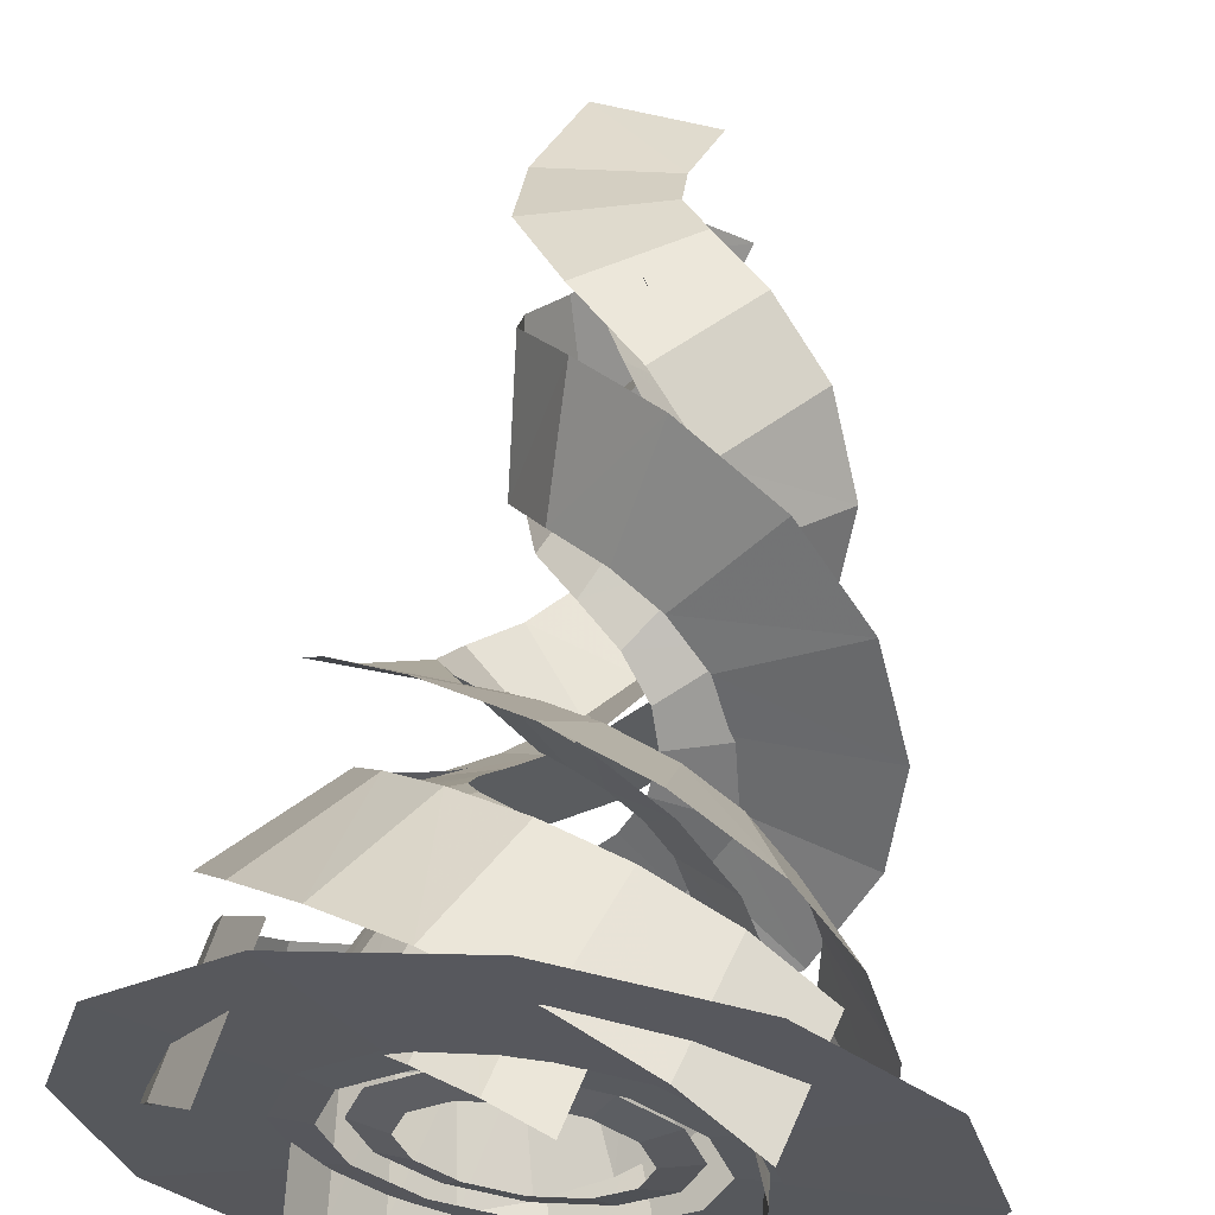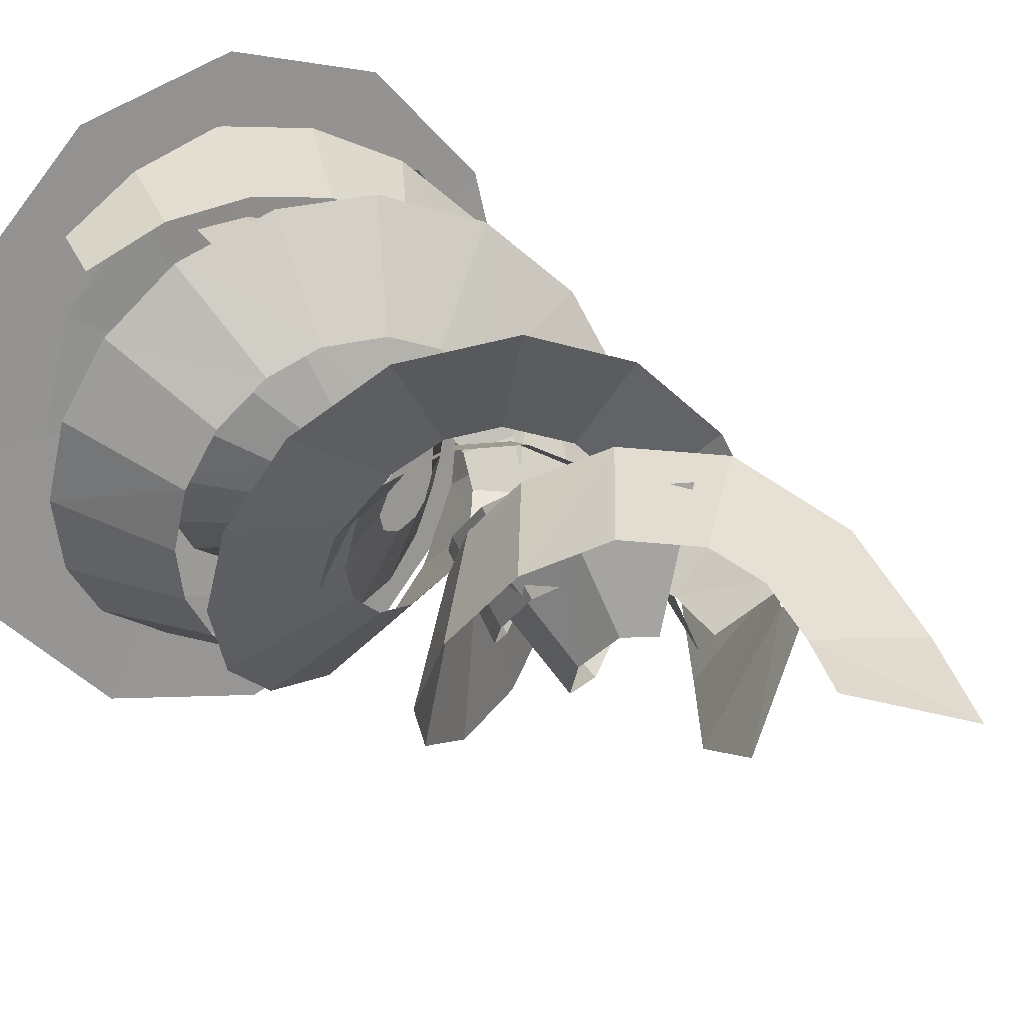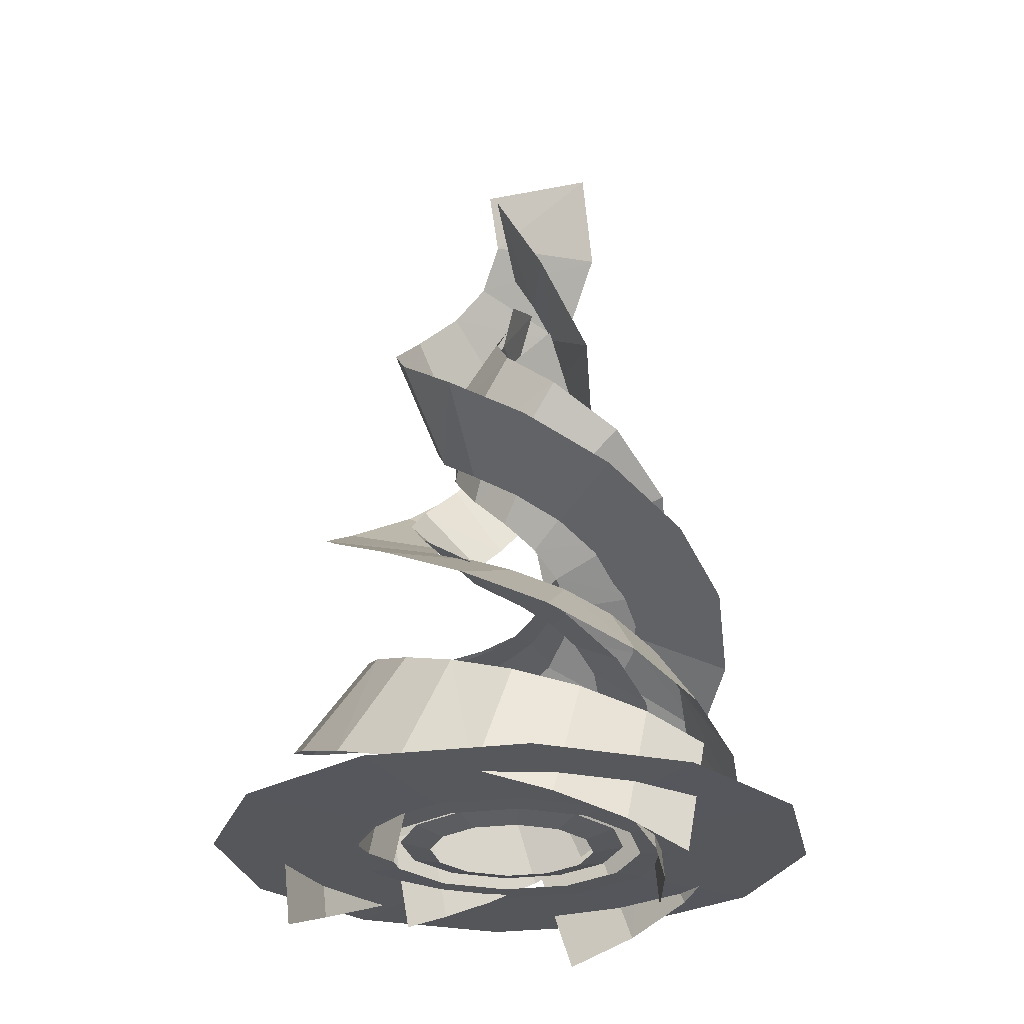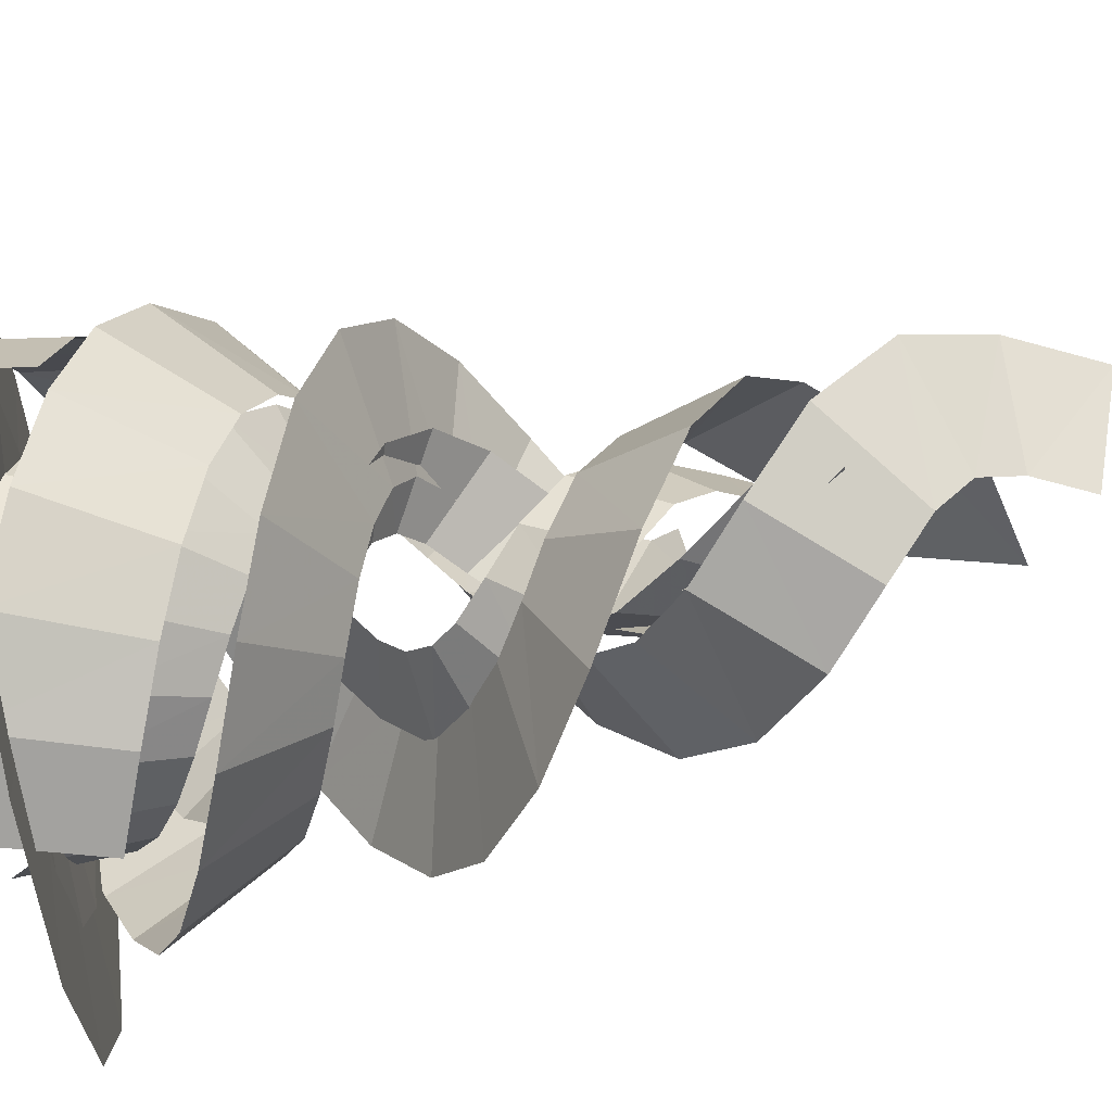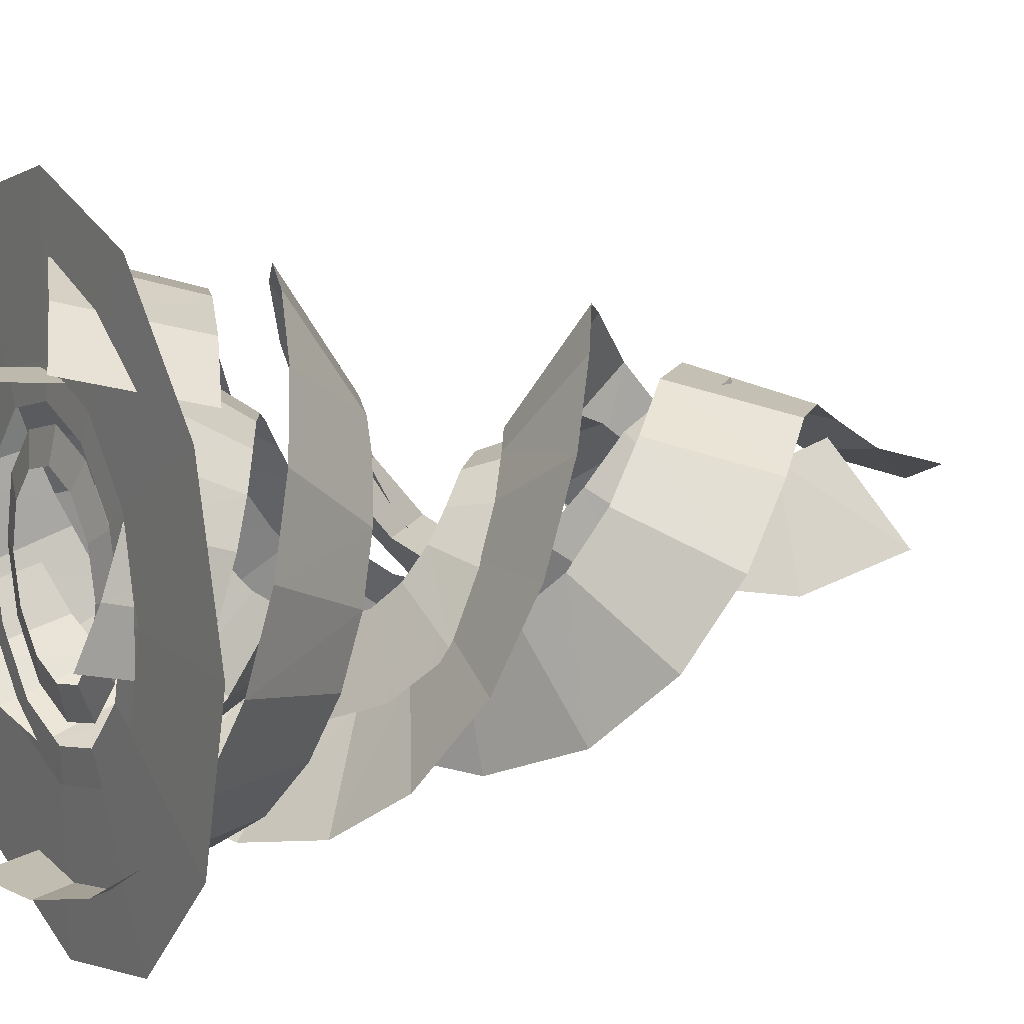
<metadata>
{"format":"obj","ext":"obj","renderer":"f3d","projection":"perspective","resolution":1024,"background":"white","views":[{"elev":61.3,"azim":-172.3,"up":"+Y"},{"elev":21.7,"azim":-38.4,"up":"+Y"},{"elev":-26.9,"azim":-33.3,"up":"+Z"},{"elev":76.7,"azim":-101.1,"up":"+Y"},{"elev":14.3,"azim":-119.5,"up":"+Y"}]}
</metadata>
<code>
g Cylinder01
v 13.84 1e-06 -4e-06
v 11.99 6.92 -4e-06
v 16.39 9.464 1.121
v 18.93 3.3e-05 1.121
v 6.92 11.99 -2e-06
v 9.464 16.39 1.121
v -2e-06 13.84 0
v -6.5e-05 18.93 1.121
v -6.92 11.99 2e-06
v -9.464 16.39 1.121
v -6.92 11.99 2e-06
v -11.99 6.92 4e-06
v -16.39 9.464 1.121
v -9.464 16.39 1.121
v -13.84 -2e-06 4e-06
v -18.93 2.8e-05 1.121
v -11.99 -6.92 4e-06
v -16.39 -9.464 1.121
v -6.92 -11.99 2e-06
v -9.464 -16.39 1.121
v 3e-06 -13.84 0
v -5.9e-05 -18.93 1.121
v 6.92 -11.99 -2e-06
v 9.464 -16.39 1.121
v 11.99 -6.92 -4e-06
v 16.39 -9.464 1.121
f 1 2 3
f 3 4 1
f 2 5 6
f 6 3 2
f 5 7 8
f 8 6 5
f 7 9 10
f 10 8 7
f 11 12 13
f 13 14 11
f 12 15 16
f 16 13 12
f 15 17 18
f 18 16 15
f 17 19 20
f 20 18 17
f 19 21 22
f 22 20 19
f 21 23 24
f 24 22 21
f 23 25 26
f 26 24 23
f 25 1 4
f 4 26 25
g Cylinder02
v 21.88 1e-06 -7e-06
v 18.95 10.94 -6e-06
v 29.18 16.85 0.5763
v 33.69 4.5e-05 0.5763
v 10.94 18.95 -3e-06
v 16.85 29.18 0.5763
v -2e-06 21.88 0
v -3.5e-05 33.69 0.5763
v -10.94 18.95 3e-06
v -16.85 29.18 0.5763
v -10.94 18.95 3e-06
v -18.95 10.94 6e-06
v -29.18 16.85 0.5763
v -16.85 29.18 0.5763
v -21.88 -3e-06 7e-06
v -33.69 3.9e-05 0.5763
v -18.95 -10.94 6e-06
v -29.18 -16.85 0.5763
v -10.94 -18.95 3e-06
v -16.85 -29.18 0.5763
v 4e-06 -21.88 0
v -2.7e-05 -33.69 0.5763
v 10.94 -18.95 -3e-06
v 16.85 -29.18 0.5763
v 18.95 -10.94 -6e-06
v 29.18 -16.85 0.5763
f 27 28 29
f 29 30 27
f 28 31 32
f 32 29 28
f 31 33 34
f 34 32 31
f 33 35 36
f 36 34 33
f 37 38 39
f 39 40 37
f 38 41 42
f 42 39 38
f 41 43 44
f 44 42 41
f 43 45 46
f 46 44 43
f 45 47 48
f 48 46 45
f 47 49 50
f 50 48 47
f 49 51 52
f 52 50 49
f 51 27 30
f 30 52 51
g Cylinder03
v 26.98 0 -8e-06
v 23.36 13.49 -7e-06
v 43.62 25.19 0.3473
v 50.37 5.5e-05 0.3473
v 13.49 23.36 -4e-06
v 25.19 43.62 0.3473
v -5e-06 26.98 0
v -2.9e-05 50.37 0.3473
v -13.49 23.36 4e-06
v -25.19 43.62 0.3473
v -13.49 23.36 4e-06
v -23.36 13.49 7e-06
v -43.62 25.19 0.3473
v -25.19 43.62 0.3473
v -26.98 -3e-06 8e-06
v -50.37 5e-05 0.3473
v -23.36 -13.49 7e-06
v -43.62 -25.19 0.3473
v -13.49 -23.36 4e-06
v -25.19 -43.62 0.3473
v 7e-06 -26.98 0
v -6e-06 -50.37 0.3473
v 13.49 -23.36 -4e-06
v 25.19 -43.62 0.3473
v 23.36 -13.49 -7e-06
v 43.62 -25.19 0.3473
f 53 54 55
f 55 56 53
f 54 57 58
f 58 55 54
f 57 59 60
f 60 58 57
f 59 61 62
f 62 60 59
f 63 64 65
f 65 66 63
f 64 67 68
f 68 65 64
f 67 69 70
f 70 68 67
f 69 71 72
f 72 70 69
f 71 73 74
f 74 72 71
f 73 75 76
f 76 74 73
f 75 77 78
f 78 76 75
f 77 53 56
f 56 78 77
g Plane06
v -25.74 3.657 -3.979
v -25.63 -4.37 -7.603
v -24.58 -0.8603 11.11
v -24.47 -8.675 7.577
v -23.32 11.54 -0.1421
v -22.33 6.329 14.61
v -18.18 18.63 4.065
v -18.27 11.97 17.95
v -11.06 23.53 8.368
v -12.57 16 21.41
v -2.579 25.79 12.9
v -6.058 17.8 24.89
v 6.273 25.01 17.66
v 0.4588 17.23 28.4
v 14.96 20.73 23.07
v 5.59 14.84 31.55
v 20.95 13.9 28.38
v 9.691 10.29 35.12
v 24.16 4.544 34.45
v 11.56 5.452 38.27
v 23.35 -4.49 40.31
v 11.1 -0.3641 42.04
v 18.6 -12.97 46.98
v 8.658 -4.684 45.45
v 10.82 -18.3 53.89
v 4.557 -7.572 49.11
v 1.927 -19.37 60.96
v -0.5885 -8.244 53.2
v -5.789 -16.26 68.09
v -5.646 -6.172 57.89
v -10.41 -10.14 75.32
v -9.025 -1.619 63.24
v -10.77 -3.766 82.08
v -9.34 4.729 69.98
v -7.974 0.4964 88.3
v -5.57 10.44 78.33
v -4.635 1.541 93.34
v 1.513 12.48 89.09
v -1.83 0.01074 99.19
v 6.988 9.515 100.4
v -1.516 -2.803 106.3
v 7.918 4.934 111.9
f 79 80 81
f 82 81 80
f 83 79 84
f 81 84 79
f 85 83 86
f 84 86 83
f 87 85 88
f 86 88 85
f 89 87 90
f 88 90 87
f 91 89 92
f 90 92 89
f 93 91 94
f 92 94 91
f 95 93 96
f 94 96 93
f 97 95 98
f 96 98 95
f 99 97 100
f 98 100 97
f 101 99 102
f 100 102 99
f 103 101 104
f 102 104 101
f 105 103 106
f 104 106 103
f 107 105 108
f 106 108 105
f 109 107 110
f 108 110 107
f 111 109 112
f 110 112 109
f 113 111 114
f 112 114 111
f 115 113 116
f 114 116 113
f 117 115 118
f 116 118 115
f 119 117 120
f 118 120 117
g Plane05
v 20.77 -15.21 -5.086
v 24.53 -8.603 -7.628
v 21.73 -11.78 10.46
v 25.4 -5.326 7.971
v 15.07 -20.5 -2.405
v 16.43 -16.66 12.94
v 7.911 -23.9 0.4084
v 10.07 -19.63 15.43
v -0.08453 -24.94 3.363
v 3.273 -20.45 17.94
v -8.548 -23.2 6.642
v -2.834 -19.23 20.29
v -15.7 -18.78 9.952
v -8.342 -15.96 22.81
v -20.99 -12.12 13.44
v -12.27 -11.14 25.35
v -23.7 -3.935 17.12
v -14.15 -5.395 27.94
v -23.11 5.485 21.34
v -13.89 -0.2542 30.23
v -19.18 13.38 25.48
v -11.4 4.849 32.9
v -11.79 19.61 30.28
v -7.812 7.893 35.23
v -2.402 22.07 35.41
v -3.465 9.232 37.61
v 7.003 20.04 40.86
v 0.9628 8.543 40.11
v 14.16 13.97 46.61
v 4.517 5.795 42.84
v 17.26 5.54 52.63
v 6.146 1.489 45.92
v 15.38 -3.108 59.25
v 5.219 -2.766 49.17
v 9.707 -8.129 65.7
v 1.388 -6.155 53.53
v 3.72 -8.301 71.74
v -4.539 -6.197 59.54
v 0.9479 -5.553 76.68
v -9.271 -1.293 68.21
v 1.376 -3.66 80.12
v -7.925 5.424 80.33
f 121 122 123
f 124 123 122
f 125 121 126
f 123 126 121
f 127 125 128
f 126 128 125
f 129 127 130
f 128 130 127
f 131 129 132
f 130 132 129
f 133 131 134
f 132 134 131
f 135 133 136
f 134 136 133
f 137 135 138
f 136 138 135
f 139 137 140
f 138 140 137
f 141 139 142
f 140 142 139
f 143 141 144
f 142 144 141
f 145 143 146
f 144 146 143
f 147 145 148
f 146 148 145
f 149 147 150
f 148 150 147
f 151 149 152
f 150 152 149
f 153 151 154
f 152 154 151
f 155 153 156
f 154 156 153
f 157 155 158
f 156 158 155
f 159 157 160
f 158 160 157
f 161 159 162
f 160 162 159
g Plane04
v 3.038 25.99 -4.569
v -4.832 25.86 -7.726
v -1.033 24.95 10.72
v -8.707 24.83 7.644
v 10.78 23.71 -1.232
v 6.066 22.82 13.79
v 17.56 19.04 2.276
v 11.97 18.7 16.86
v 22.78 11.97 6.151
v 15.92 13.42 19.76
v 25.21 3.717 10.08
v 17.92 7.015 22.81
v 24.71 -4.989 14.22
v 17.6 0.5247 25.89
v 21.19 -13.08 18.58
v 15.08 -5.254 29.01
v 14.35 -19.87 23.56
v 11.29 -9.109 31.79
v 6.003 -23.26 28.43
v 5.831 -11.38 34.98
v -3.821 -23.1 34.04
v 0.8764 -11.36 37.8
v -11.98 -19.31 39.45
v -4.238 -8.957 41.21
v -18.17 -11.87 45.67
v -7.106 -5.142 44.28
v -20.23 -2.701 52.15
v -7.967 -0.4127 47.61
v -17.46 6.39 59.29
v -6.661 3.791 50.89
v -11.38 11.78 66
v -2.661 7.386 55.34
v -4.08 12.91 72.84
v 2.886 8.177 60.53
v 1.151 10.19 79.09
v 8.49 5.09 67.35
v 2.8 6.057 84.71
v 10.92 -1.344 76.07
v 1.548 3.458 89.34
v 7.975 -7.726 87.31
v -0.9403 3.123 94.97
v 2.657 -8.904 99.18
f 163 164 165
f 166 165 164
f 167 163 168
f 165 168 163
f 169 167 170
f 168 170 167
f 171 169 172
f 170 172 169
f 173 171 174
f 172 174 171
f 175 173 176
f 174 176 173
f 177 175 178
f 176 178 175
f 179 177 180
f 178 180 177
f 181 179 182
f 180 182 179
f 183 181 184
f 182 184 181
f 185 183 186
f 184 186 183
f 187 185 188
f 186 188 185
f 189 187 190
f 188 190 187
f 191 189 192
f 190 192 189
f 193 191 194
f 192 194 191
f 195 193 196
f 194 196 193
f 197 195 198
f 196 198 195
f 199 197 200
f 198 200 197
f 201 199 202
f 200 202 199
f 203 201 204
f 202 204 201
g Plane01
v 36.6 15.85 -5.655
v 30.37 26.23 -9.563
v 32.08 20.47 13.27
v 26.01 30.6 9.461
v 39.51 3.774 -1.524
v 34.71 9.377 17.06
v 38.51 -8.847 2.817
v 33.75 -1.664 20.86
v 33.1 -21.24 7.613
v 29.75 -10.98 24.45
v 23.98 -30.83 12.48
v 22.76 -18.57 28.24
v 11.99 -36.84 17.6
v 13.87 -23.14 32.05
v -1.495 -38.38 23
v 4.233 -24.22 35.9
v -15.8 -34.5 29.16
v -3.812 -22.15 39.34
v -26.74 -25.99 35.19
v -11.04 -16.62 43.3
v -34.08 -12.77 42.13
v -14.83 -10 46.79
v -35.3 1.006 48.83
v -15.56 -1.339 51
v -30.16 14.98 56.52
v -12.68 5.415 54.81
v -19.52 24.78 64.55
v -7.042 10.2 58.92
v -5.283 28.08 73.38
v -0.4374 11.69 62.99
v 6.582 24.13 81.7
v 7.428 9.129 68.49
v 13.7 15.27 90.15
v 12.75 2.349 74.92
v 14.09 6.205 97.89
v 12.95 -7.491 83.36
v 9.858 0.8326 104.8
v 6.246 -15.68 94.16
v 5.432 0.5016 110.6
v -4.524 -16.66 108.1
v 3.073 3.559 117.5
v -10.18 -10.48 122.8
f 205 206 207
f 208 207 206
f 209 205 210
f 207 210 205
f 211 209 212
f 210 212 209
f 213 211 214
f 212 214 211
f 215 213 216
f 214 216 213
f 217 215 218
f 216 218 215
f 219 217 220
f 218 220 217
f 221 219 222
f 220 222 219
f 223 221 224
f 222 224 221
f 225 223 226
f 224 226 223
f 227 225 228
f 226 228 225
f 229 227 230
f 228 230 227
f 231 229 232
f 230 232 229
f 233 231 234
f 232 234 231
f 235 233 236
f 234 236 233
f 237 235 238
f 236 238 235
f 239 237 240
f 238 240 237
f 241 239 242
f 240 242 239
f 243 241 244
f 242 244 241
f 245 243 246
f 244 246 243
g Plane02
v -4.646 -39.46 -6.295
v 7.038 -39.38 -9.441
v 0.6572 -38.11 12.94
v 12.08 -38.03 9.866
v -16.09 -35.94 -2.976
v -9.92 -34.79 16.01
v -26.12 -29.02 0.5054
v -18.77 -28.6 19.1
v -33.65 -19.17 4.163
v -25.08 -20.18 22.21
v -37.84 -6.552 8.221
v -28.17 -11.11 25.12
v -37.45 6.37 12.32
v -28.05 -1.261 28.23
v -32.65 18.55 16.63
v -24.64 7.677 31.38
v -23.83 28.45 21.19
v -18.44 14.61 34.58
v -10.83 34.9 26.41
v -11.39 18.21 37.41
v 2.707 35.75 31.54
v -2.669 18.81 40.72
v 16.7 30.7 37.48
v 4.141 16.38 43.6
v 27.19 20.08 43.83
v 9.269 11.62 46.55
v 31.72 5.988 50.58
v 11.76 5.192 49.64
v 29.14 -8.216 57.69
v 10.83 -1.657 53.02
v 20.29 -18.83 65.14
v 6.346 -7.138 56.83
v 7.32 -22.97 73.33
v -0.03532 -9.175 60.85
v -3.728 -19.28 81.32
v -7.495 -6.679 66.25
v -8.562 -11.44 88.79
v -12.11 1.184 73.69
v -7.033 -5.63 94.91
v -9.217 11.26 84.42
v -4.181 -4.744 99.17
v 0.7666 14.63 99.42
f 247 248 249
f 250 249 248
f 251 247 252
f 249 252 247
f 253 251 254
f 252 254 251
f 255 253 256
f 254 256 253
f 257 255 258
f 256 258 255
f 259 257 260
f 258 260 257
f 261 259 262
f 260 262 259
f 263 261 264
f 262 264 261
f 265 263 266
f 264 266 263
f 267 265 268
f 266 268 265
f 269 267 270
f 268 270 267
f 271 269 272
f 270 272 269
f 273 271 274
f 272 274 271
f 275 273 276
f 274 276 273
f 277 275 278
f 276 278 275
f 279 277 280
f 278 280 277
f 281 279 282
f 280 282 279
f 283 281 284
f 282 284 281
f 285 283 286
f 284 286 283
f 287 285 288
f 286 288 285
g Plane03
v -15.29 37 -4.924
v -25.9 30.68 -9.41
v -20.41 31.99 13.75
v -30.74 25.84 9.378
v -2.922 39.85 -0.1758
v -9.111 34.52 18.08
v 10.47 38.45 5.032
v 1.538 33.44 22.21
v 22.47 32.72 10.36
v 11.29 28.95 26.5
v 32 23.17 15.96
v 18.69 21.66 30.81
v 37.77 10.78 21.86
v 22.94 12.54 35.15
v 38.76 -4.072 28.55
v 23.7 3.868 39.05
v 34.26 -17.31 35.13
v 20.8 -5.089 43.47
v 24.27 -28.78 42.64
v 15.79 -11.3 47.37
v 11.61 -34.65 49.9
v 7.686 -15.16 52.04
v -3.334 -34.85 58.15
v 0.05417 -15.23 56.25
v -16.41 -28.59 66.7
v -6.947 -11.99 60.79
v -24.68 -17.56 75.45
v -11.8 -5.653 65.85
v -26.47 -4.887 84.27
v -12.93 2.678 71.65
v -21.88 5.971 93.23
v -9.462 10.68 78.28
v -13.67 11.36 101.6
v -1.249 15.98 86.62
v -5.836 10.91 109.3
v 9.258 15.35 96.95
v -1.876 7.264 115.5
v 17.42 7.483 110.3
v -1.757 2.35 122.8
v 17.69 -2.086 124.3
v -5.264 -0.2319 131.6
v 12.3 -6.849 138.5
f 289 290 291
f 292 291 290
f 293 289 294
f 291 294 289
f 295 293 296
f 294 296 293
f 297 295 298
f 296 298 295
f 299 297 300
f 298 300 297
f 301 299 302
f 300 302 299
f 303 301 304
f 302 304 301
f 305 303 306
f 304 306 303
f 307 305 308
f 306 308 305
f 309 307 310
f 308 310 307
f 311 309 312
f 310 312 309
f 313 311 314
f 312 314 311
f 315 313 316
f 314 316 313
f 317 315 318
f 316 318 315
f 319 317 320
f 318 320 317
f 321 319 322
f 320 322 319
f 323 321 324
f 322 324 321
f 325 323 326
f 324 326 323
f 327 325 328
f 326 328 325
f 329 327 330
f 328 330 327

</code>
